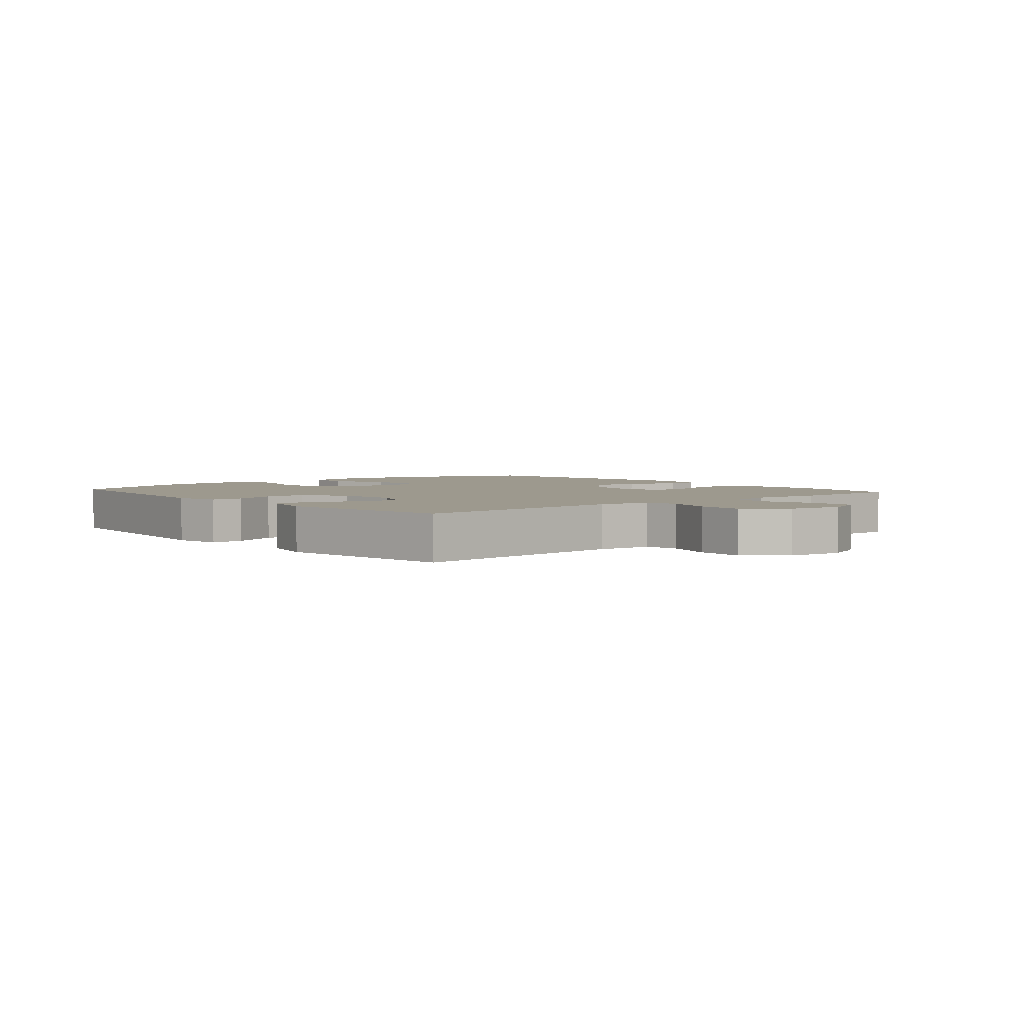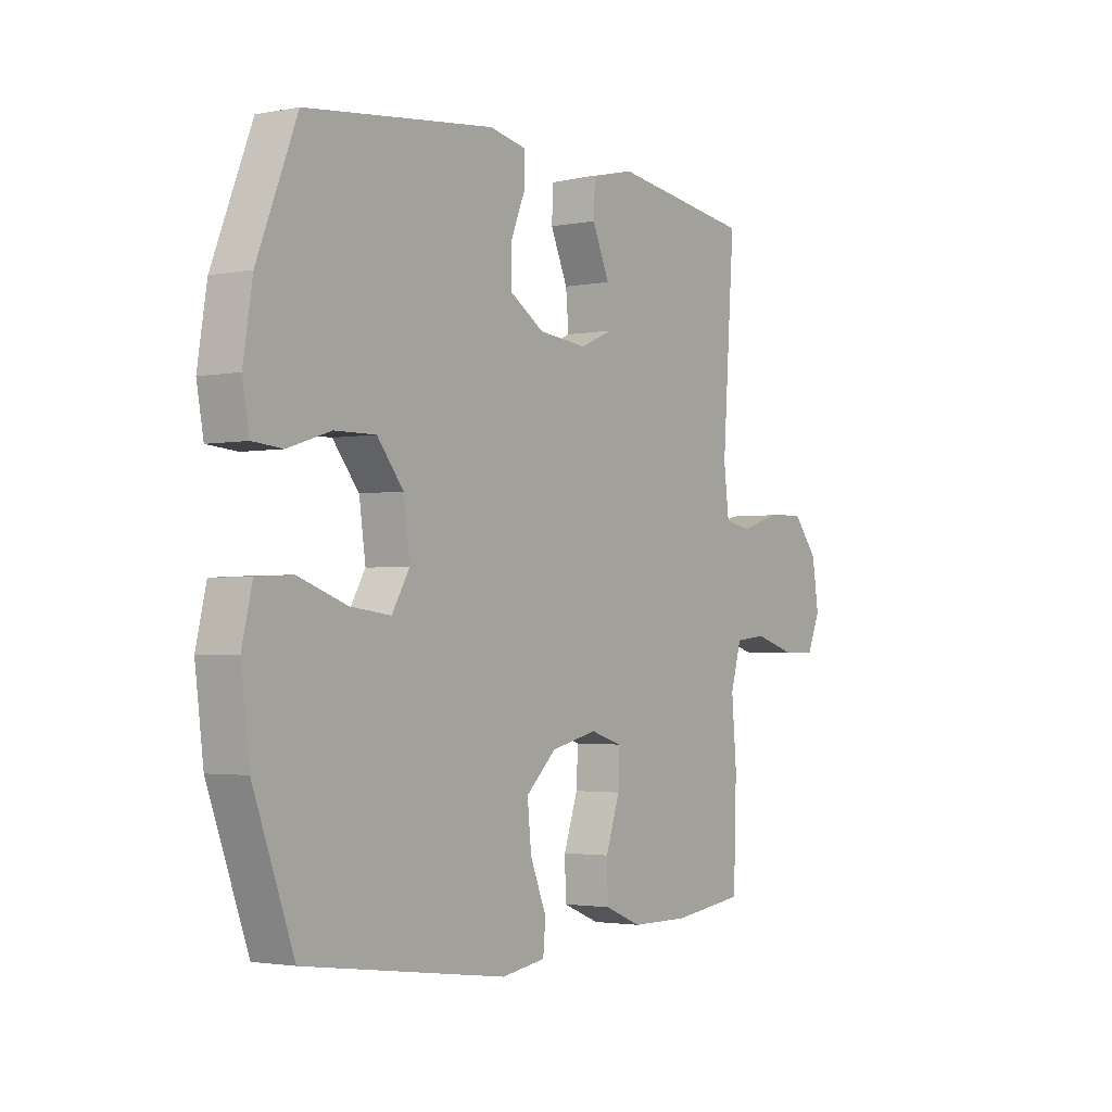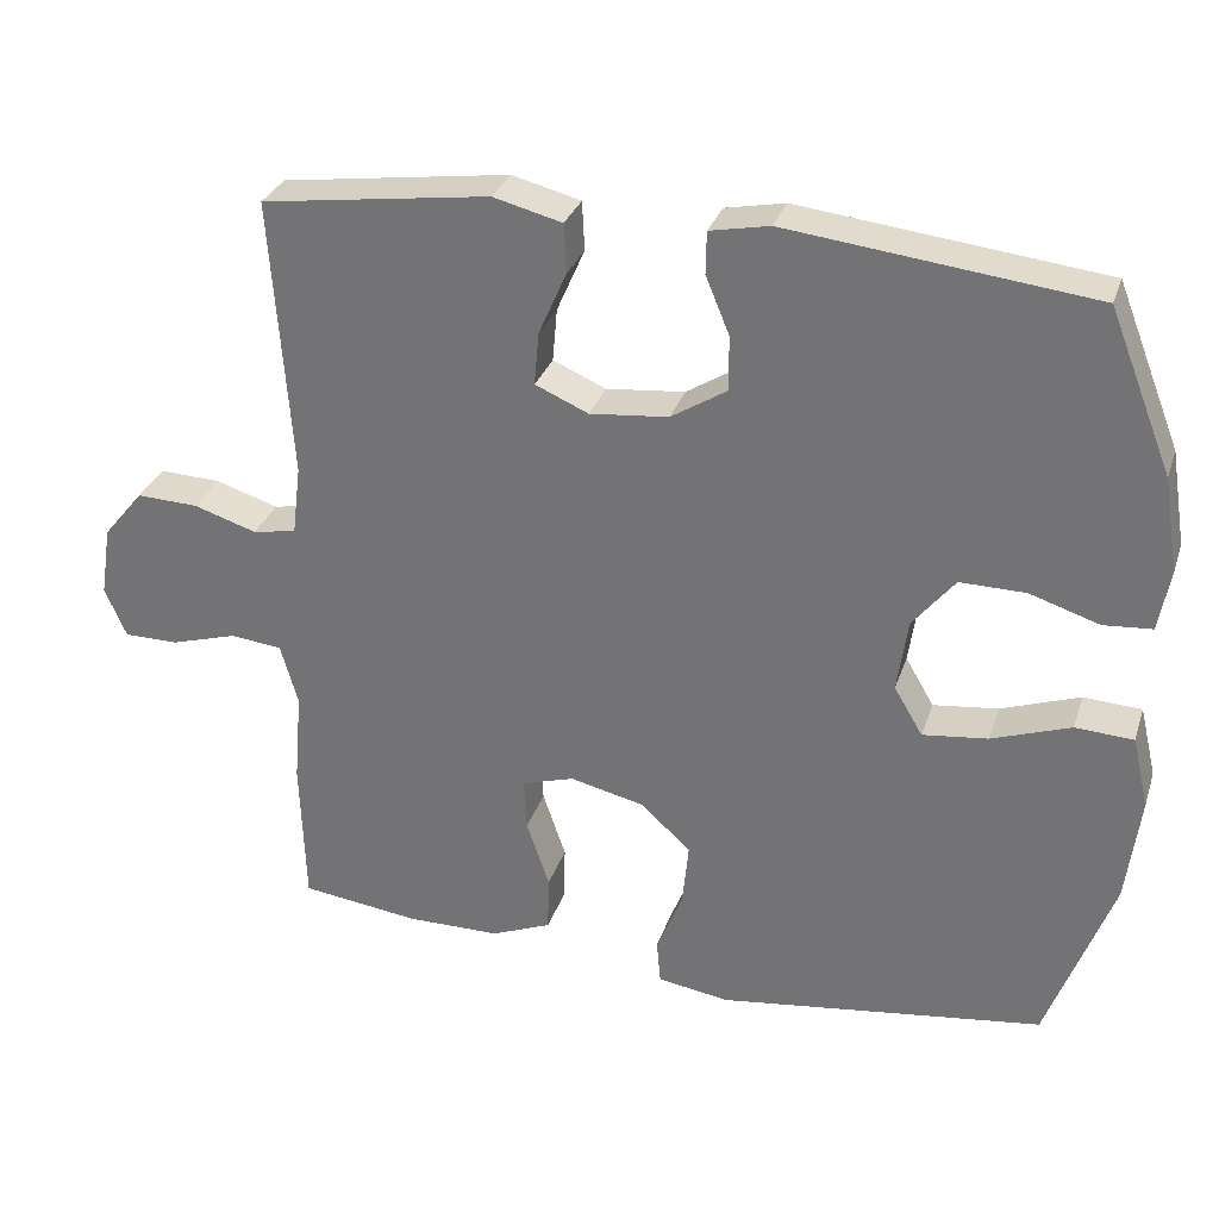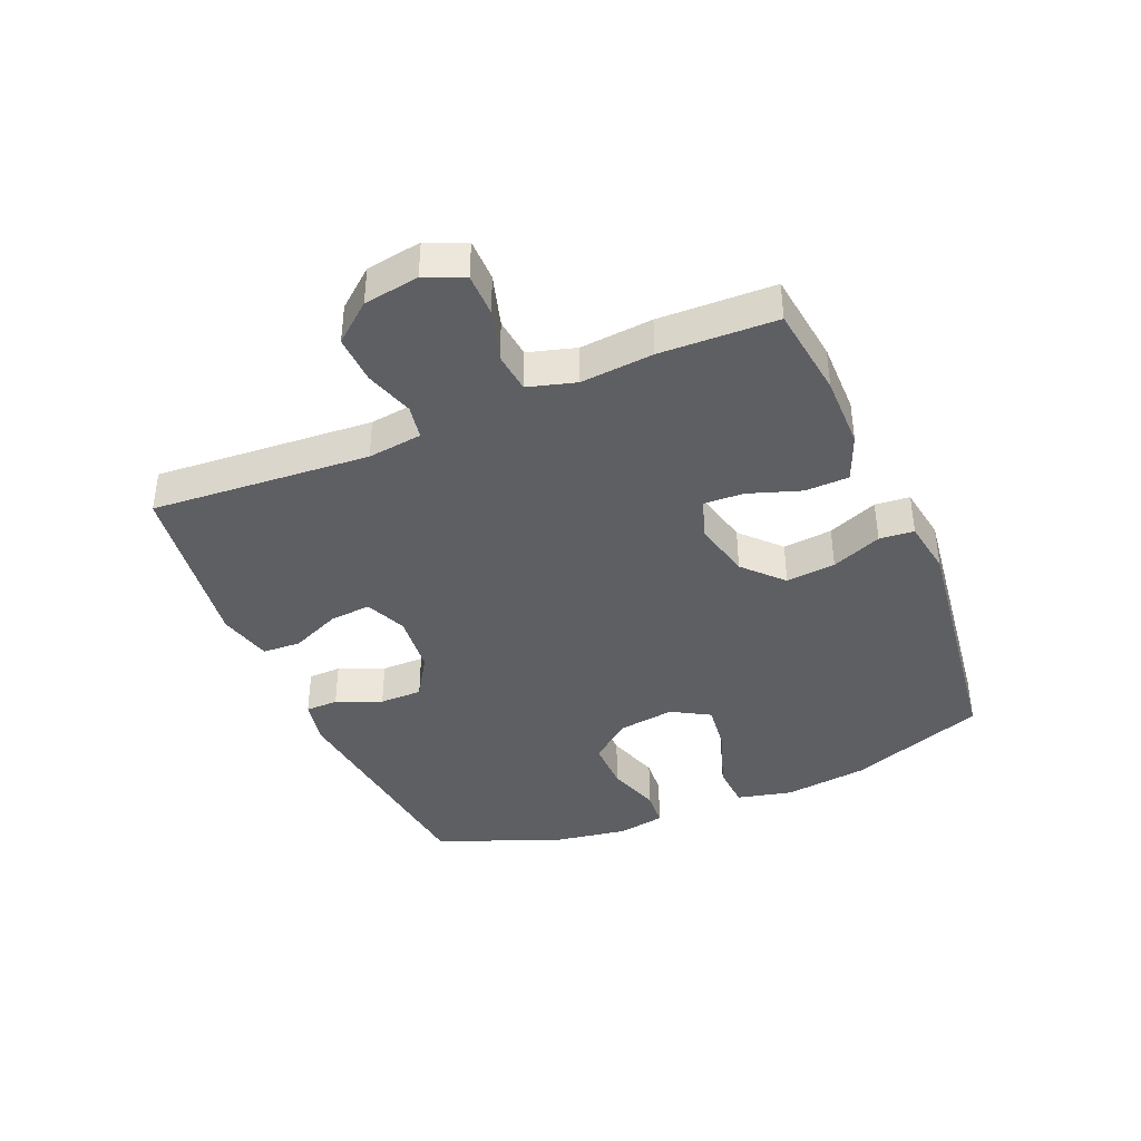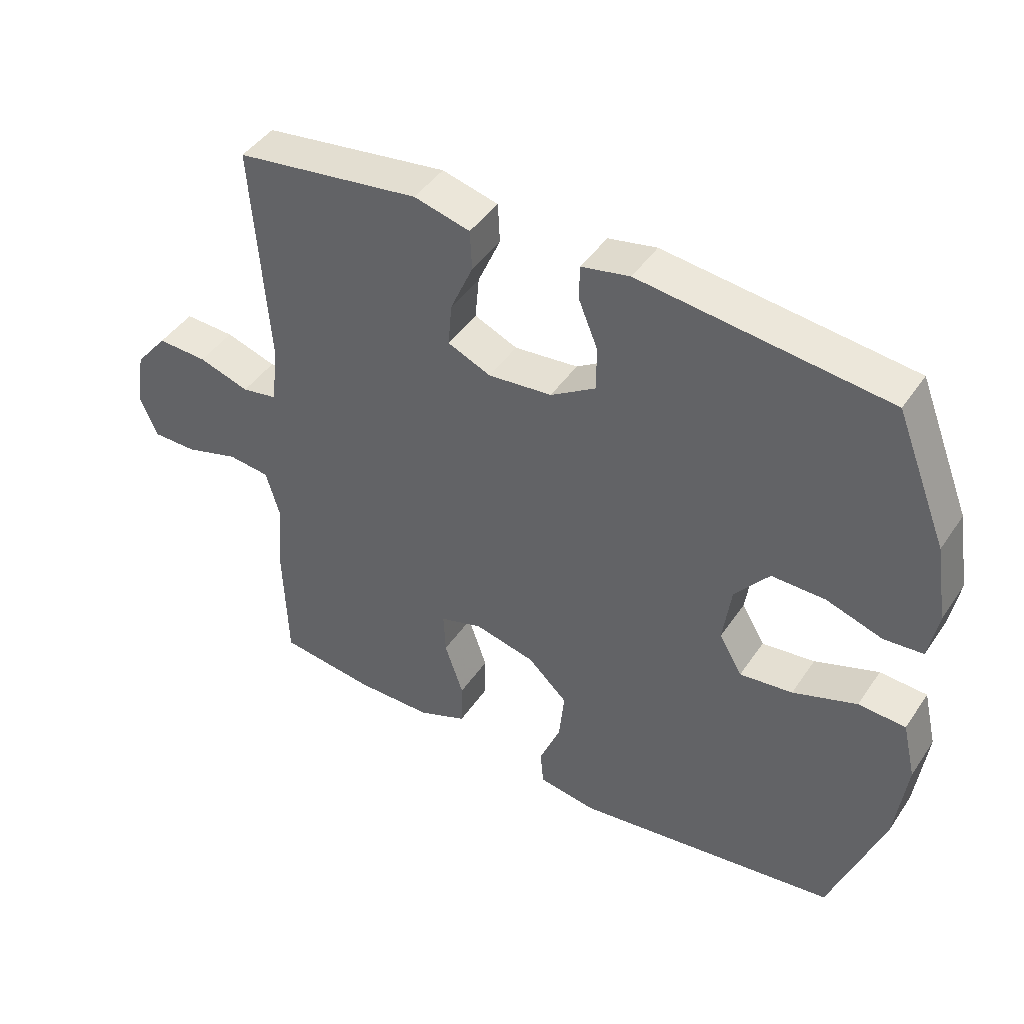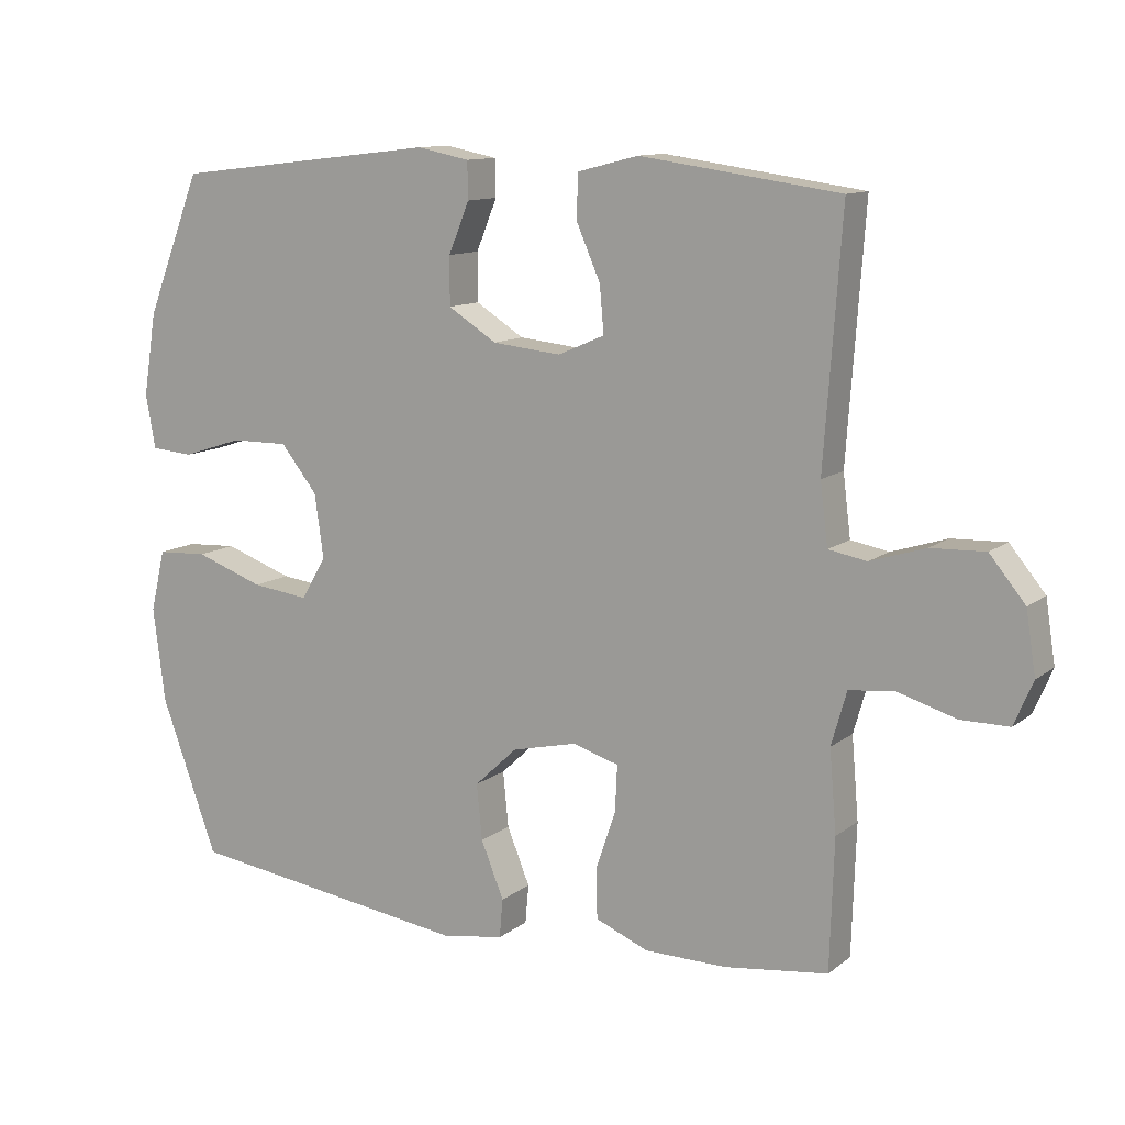
<metadata>
{"format":"obj","ext":"obj","renderer":"f3d","projection":"perspective","resolution":1024,"background":"white","views":[{"elev":3.3,"azim":49.4,"up":"+Y"},{"elev":-2.3,"azim":-55.6,"up":"+Z"},{"elev":30.6,"azim":-163.1,"up":"+Z"},{"elev":-39.9,"azim":113.0,"up":"+Y"},{"elev":44.3,"azim":-148.2,"up":"+Z"},{"elev":11.6,"azim":30.2,"up":"+Z"}]}
</metadata>
<code>
v -0.5 0.07 -0.5
v -0.582 0.07 -0.277
v -0.599 0.07 -0.141
v -0.578 0.07 -0.052
v -0.505 0.07 -0.048
v -0.406 0.07 -0.083
v -0.324 0.07 -0.093
v -0.288 0.07 -0.032
v -0.301 0.07 0.06
v -0.354 0.07 0.126
v -0.437 0.07 0.125
v -0.524 0.07 0.097
v -0.585 0.07 0.102
v -0.599 0.07 0.179
v -0.58 0.07 0.298
v -0.5 0.07 0.5
v -0.118 0.07 0.544
v -0.043 0.07 0.529
v -0.042 0.07 0.476
v -0.072 0.07 0.403
v -0.072 0.07 0.334
v -0.002 0.07 0.29
v 0.097 0.07 0.28
v 0.164 0.07 0.309
v 0.158 0.07 0.376
v 0.123 0.07 0.456
v 0.126 0.07 0.518
v 0.213 0.07 0.54
v 0.5 0.07 0.5
v 0.475 0.07 0.147
v 0.486 0.07 0.059
v 0.541 0.07 0.049
v 0.62 0.07 0.074
v 0.698 0.07 0.077
v 0.749 0.07 0.015
v 0.763 0.07 -0.074
v 0.736 0.07 -0.137
v 0.667 0.07 -0.137
v 0.583 0.07 -0.112
v 0.518 0.07 -0.119
v 0.496 0.07 -0.196
v 0.506 0.07 -0.313
v 0.5 0.07 -0.5
v 0.351 0.07 -0.519
v 0.233 0.07 -0.518
v 0.157 0.07 -0.487
v 0.155 0.07 -0.416
v 0.184 0.07 -0.331
v 0.187 0.07 -0.265
v 0.121 0.07 -0.245
v 0.027 0.07 -0.267
v -0.035 0.07 -0.325
v -0.027 0.07 -0.405
v 0.006 0.07 -0.486
v 0.001 0.07 -0.542
v -0.089 0.07 -0.556
v -0.5 0 -0.5
v -0.582 0 -0.277
v -0.599 0 -0.141
v -0.578 0 -0.052
v -0.505 0 -0.048
v -0.406 0 -0.083
v -0.324 0 -0.093
v -0.288 0 -0.032
v -0.301 0 0.06
v -0.354 0 0.126
v -0.437 0 0.125
v -0.524 0 0.097
v -0.585 0 0.102
v -0.599 0 0.179
v -0.58 0 0.298
v -0.5 0 0.5
v -0.118 0 0.544
v -0.043 0 0.529
v -0.042 0 0.476
v -0.072 0 0.403
v -0.072 0 0.334
v -0.002 0 0.29
v 0.097 0 0.28
v 0.164 0 0.309
v 0.158 0 0.376
v 0.123 0 0.456
v 0.126 0 0.518
v 0.213 0 0.54
v 0.5 0 0.5
v 0.475 0 0.147
v 0.486 0 0.059
v 0.541 0 0.049
v 0.62 0 0.074
v 0.698 0 0.077
v 0.749 0 0.015
v 0.763 0 -0.074
v 0.736 0 -0.137
v 0.667 0 -0.137
v 0.583 0 -0.112
v 0.518 0 -0.119
v 0.496 0 -0.196
v 0.506 0 -0.313
v 0.5 0 -0.5
v 0.351 0 -0.519
v 0.233 0 -0.518
v 0.157 0 -0.487
v 0.155 0 -0.416
v 0.184 0 -0.331
v 0.187 0 -0.265
v 0.121 0 -0.245
v 0.027 0 -0.267
v -0.035 0 -0.325
v -0.027 0 -0.405
v 0.006 0 -0.486
v 0.001 0 -0.542
v -0.089 0 -0.556
f 4 5 6
f 3 4 6
f 2 3 6
f 1 2 6
f 56 1 6
f 55 56 6
f 54 55 6
f 53 54 6
f 52 53 6 7
f 51 52 7 8
f 50 51 8 9
f 49 50 9 10
f 46 47 48
f 45 46 48
f 44 45 48
f 43 44 48
f 42 43 48
f 41 42 48
f 40 41 48 49
f 37 38 39
f 36 37 39
f 35 36 39
f 34 35 39
f 33 34 39
f 32 33 39
f 31 32 39 40
f 28 29 30
f 27 28 30
f 26 27 30
f 25 26 30
f 24 25 30 31
f 31 40 49
f 24 31 49
f 23 24 49
f 18 19 20
f 17 18 20
f 16 17 20
f 15 16 20
f 14 15 20
f 13 14 20
f 12 13 20
f 11 12 20
f 10 11 20 21
f 22 23 49 10
f 10 21 22
f 62 61 60
f 62 60 59
f 62 59 58
f 62 58 57
f 62 57 112
f 62 112 111
f 62 111 110
f 62 110 109
f 63 62 109 108
f 64 63 108 107
f 65 64 107 106
f 66 65 106 105
f 104 103 102
f 104 102 101
f 104 101 100
f 104 100 99
f 104 99 98
f 104 98 97
f 105 104 97 96
f 95 94 93
f 95 93 92
f 95 92 91
f 95 91 90
f 95 90 89
f 95 89 88
f 96 95 88 87
f 86 85 84
f 86 84 83
f 86 83 82
f 86 82 81
f 87 86 81 80
f 105 96 87
f 105 87 80
f 105 80 79
f 76 75 74
f 76 74 73
f 76 73 72
f 76 72 71
f 76 71 70
f 76 70 69
f 76 69 68
f 76 68 67
f 77 76 67 66
f 66 105 79 78
f 78 77 66
f 1 57 58 2
f 2 58 59 3
f 3 59 60 4
f 4 60 61 5
f 5 61 62 6
f 6 62 63 7
f 7 63 64 8
f 8 64 65 9
f 9 65 66 10
f 10 66 67 11
f 11 67 68 12
f 12 68 69 13
f 13 69 70 14
f 14 70 71 15
f 15 71 72 16
f 16 72 73 17
f 17 73 74 18
f 18 74 75 19
f 19 75 76 20
f 20 76 77 21
f 21 77 78 22
f 22 78 79 23
f 23 79 80 24
f 24 80 81 25
f 25 81 82 26
f 26 82 83 27
f 27 83 84 28
f 28 84 85 29
f 29 85 86 30
f 30 86 87 31
f 31 87 88 32
f 32 88 89 33
f 33 89 90 34
f 34 90 91 35
f 35 91 92 36
f 36 92 93 37
f 37 93 94 38
f 38 94 95 39
f 39 95 96 40
f 40 96 97 41
f 41 97 98 42
f 42 98 99 43
f 43 99 100 44
f 44 100 101 45
f 45 101 102 46
f 46 102 103 47
f 47 103 104 48
f 48 104 105 49
f 49 105 106 50
f 50 106 107 51
f 51 107 108 52
f 52 108 109 53
f 53 109 110 54
f 54 110 111 55
f 55 111 112 56
f 56 112 57 1

</code>
